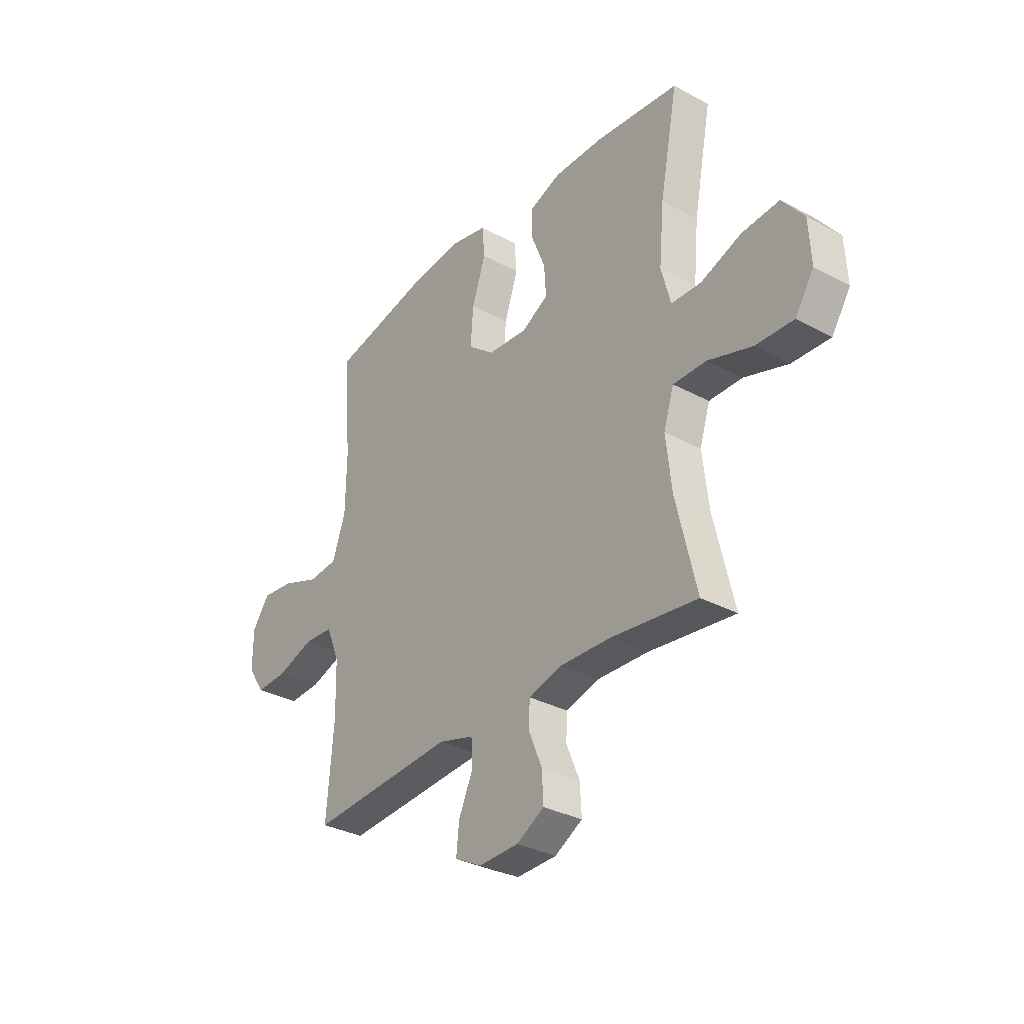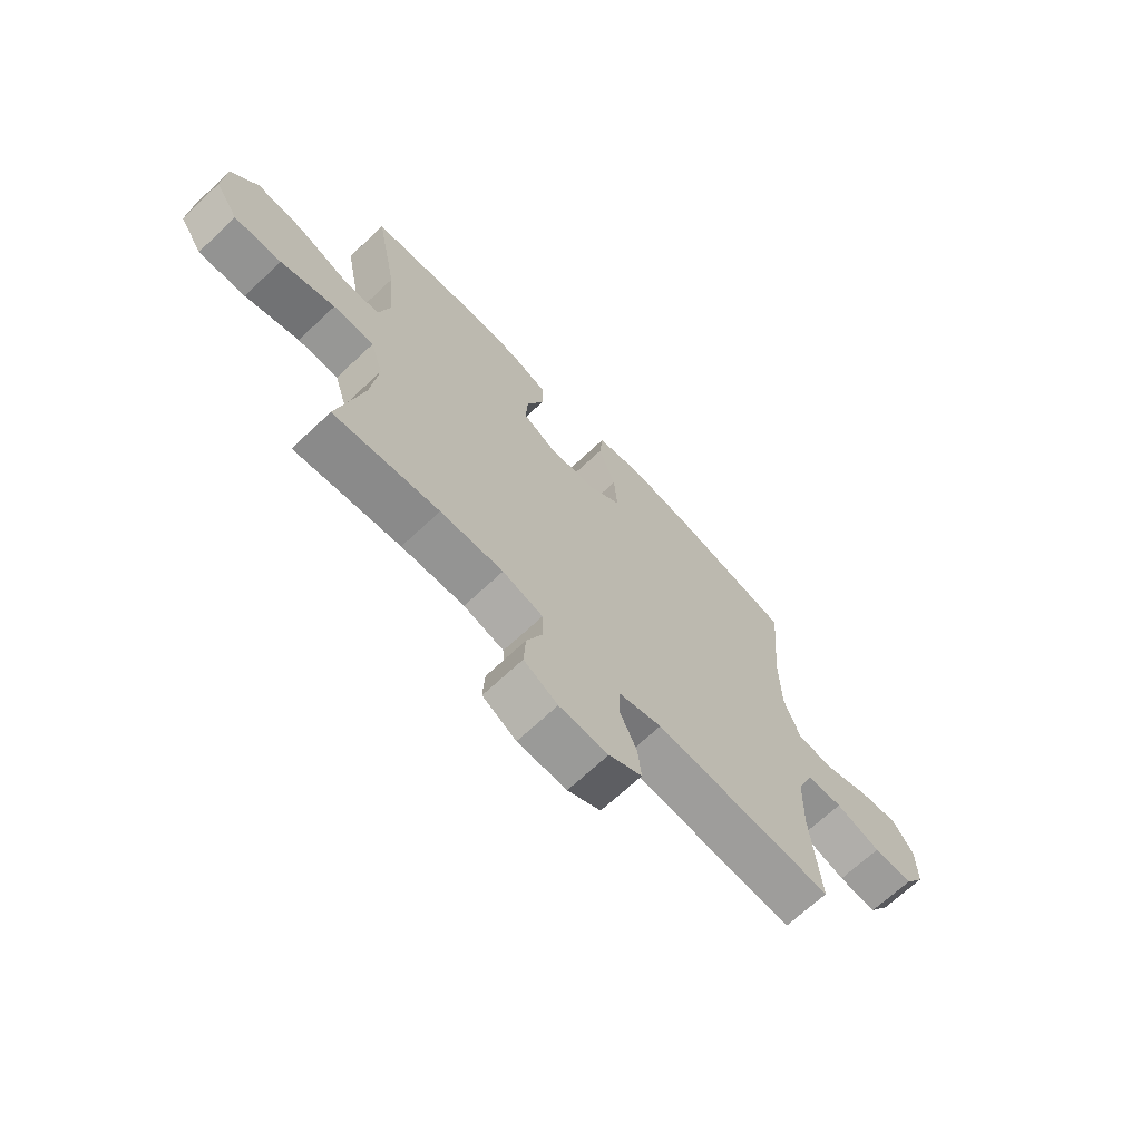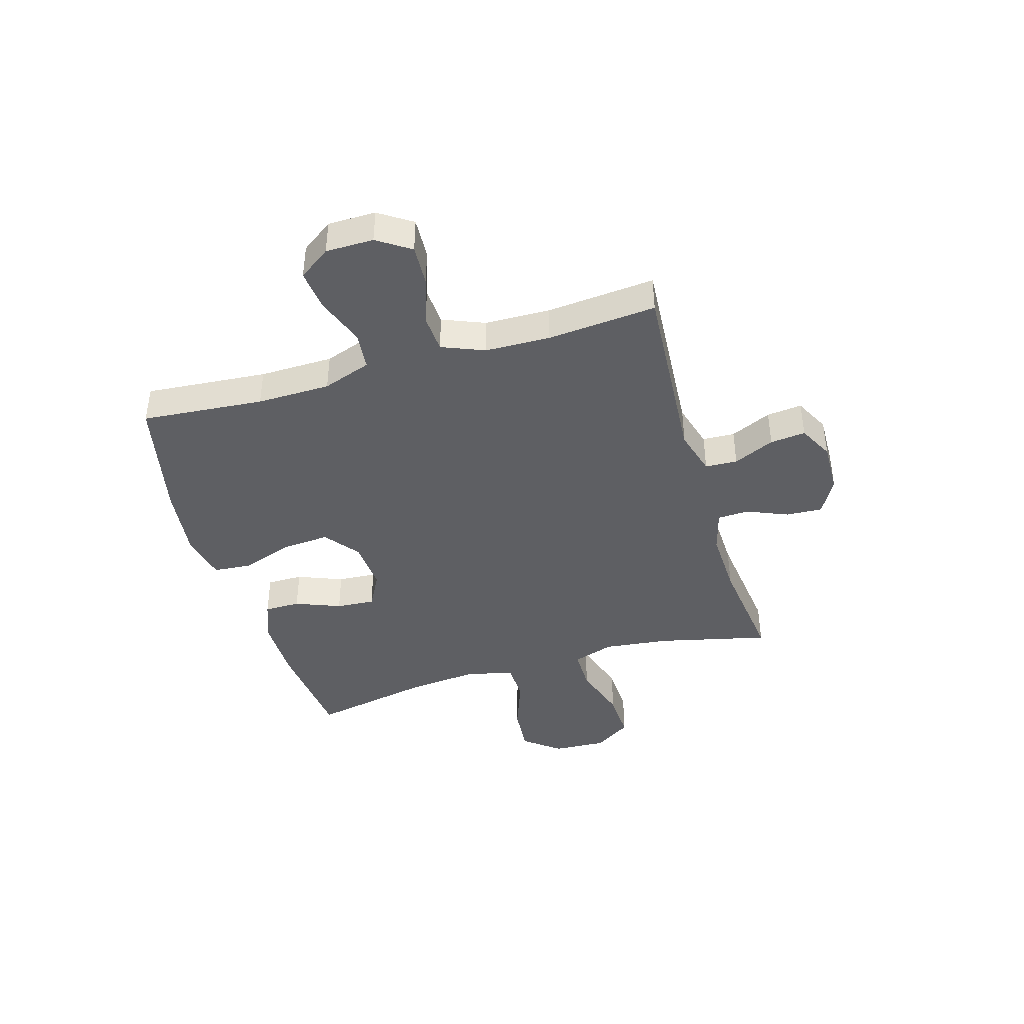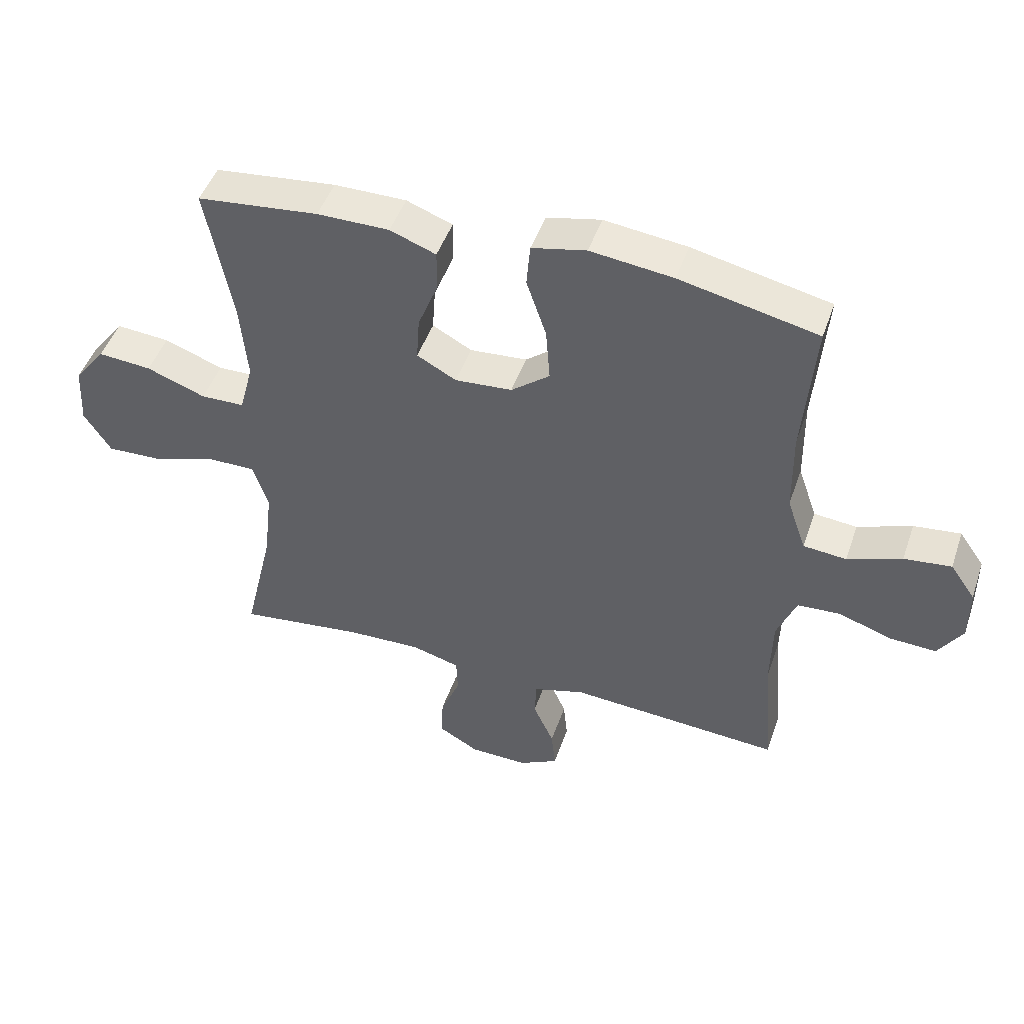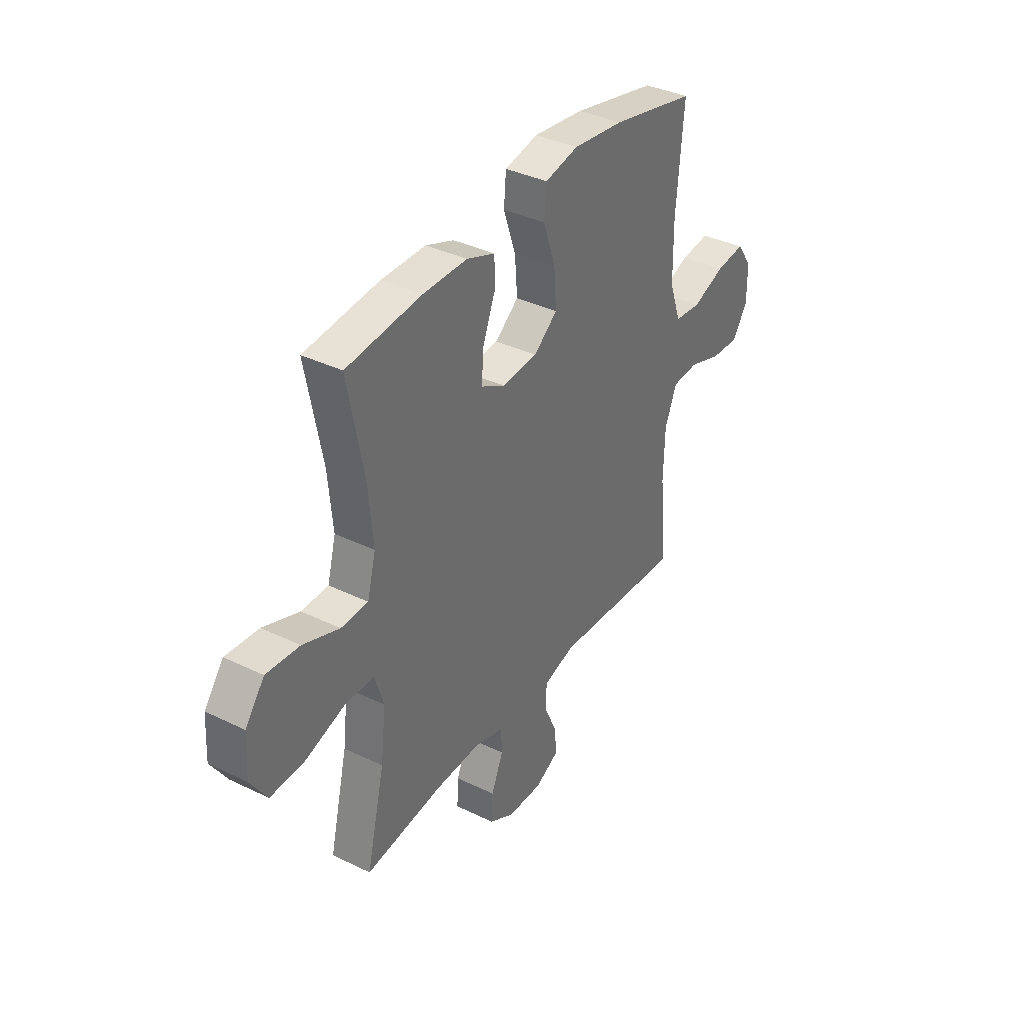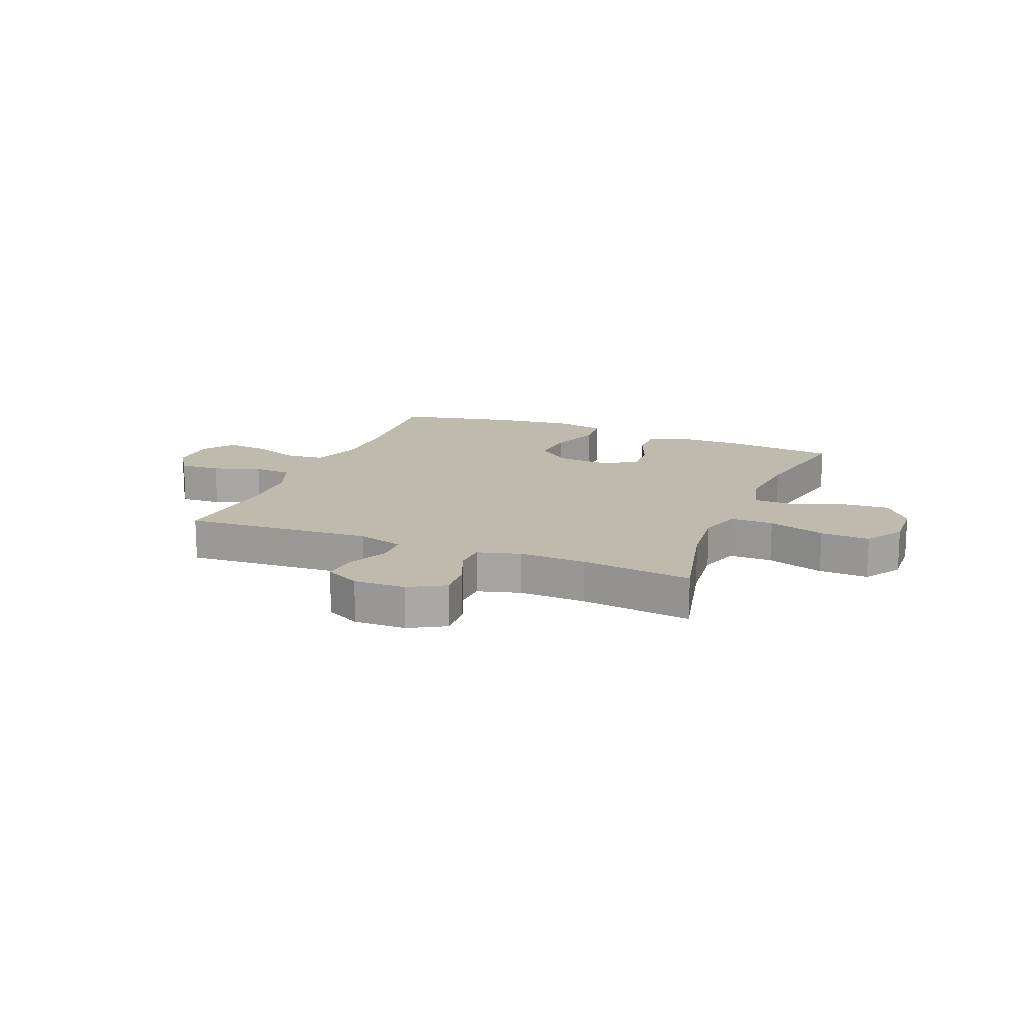
<metadata>
{"format":"obj","ext":"obj","renderer":"f3d","projection":"perspective","resolution":1024,"background":"white","views":[{"elev":-32.1,"azim":-127.1,"up":"+Z"},{"elev":-68.2,"azim":-46.7,"up":"+Z"},{"elev":-42.0,"azim":106.5,"up":"+Y"},{"elev":46.9,"azim":18.6,"up":"+Z"},{"elev":36.9,"azim":-57.8,"up":"+Z"},{"elev":15.4,"azim":-157.9,"up":"+Y"}]}
</metadata>
<code>
o path1228
v -0.3017 0.0375 -0.4504
v -0.1782 0.0375 -0.4465
v -0.09867 0.0375 -0.4688
v -0.0965 0.0375 -0.5274
v -0.1285 0.0375 -0.6035
v -0.1321 0.0375 -0.6712
v -0.06561 0.0375 -0.7089
v 0.03059 0.0375 -0.7114
v 0.09539 0.0375 -0.6779
v 0.08868 0.0375 -0.612
v 0.05435 0.0375 -0.5358
v 0.05728 0.0375 -0.4758
v 0.1422 0.0375 -0.4515
v 0.4932 0.0375 -0.4755
v 0.476 0.0375 -0.2731
v 0.4791 0.0375 -0.1521
v 0.5111 0.0375 -0.07304
v 0.5819 0.0375 -0.06877
v 0.67 0.0375 -0.09831
v 0.7465 0.0375 -0.1023
v 0.7871 0.0375 -0.04077
v 0.7868 0.0375 0.04811
v 0.7454 0.0375 0.1068
v 0.6677 0.0375 0.09796
v 0.5784 0.0375 0.06508
v 0.5071 0.0375 0.07194
v 0.4756 0.0375 0.1621
v 0.4738 0.0375 0.2987
v 0.4932 0.0375 0.5262
v 0.2653 0.0375 0.576
v 0.1287 0.0375 0.5925
v 0.03892 0.0375 0.5732
v 0.03289 0.0375 0.5028
v 0.06583 0.0375 0.4062
v 0.07252 0.0375 0.3183
v 0.008712 0.0375 0.2684
v -0.08598 0.0375 0.2614
v -0.151 0.0375 0.2965
v -0.1461 0.0375 0.3682
v -0.1126 0.0375 0.4521
v -0.1125 0.0375 0.519
v -0.1884 0.0375 0.5474
v -0.3078 0.0375 0.5474
v -0.5087 0.0375 0.5262
v -0.4654 0.0375 0.3028
v -0.4531 0.0375 0.1697
v -0.4759 0.0375 0.08407
v -0.5483 0.0375 0.08243
v -0.6461 0.0375 0.1186
v -0.7354 0.0375 0.1259
v -0.7871 0.0375 0.0591
v -0.7925 0.0375 -0.04028
v -0.7476 0.0375 -0.1091
v -0.656 0.0375 -0.1055
v -0.5504 0.0375 -0.07178
v -0.4707 0.0375 -0.07152
v -0.4459 0.0375 -0.1489
v -0.4599 0.0375 -0.2706
v -0.5087 0.0375 -0.4755
v -0.3017 -0.0375 -0.4504
v -0.1782 -0.0375 -0.4465
v -0.09867 -0.0375 -0.4688
v -0.0965 -0.0375 -0.5274
v -0.1285 -0.0375 -0.6035
v -0.1321 -0.0375 -0.6712
v -0.06561 -0.0375 -0.7089
v 0.03059 -0.0375 -0.7114
v 0.09539 -0.0375 -0.6779
v 0.08868 -0.0375 -0.612
v 0.05435 -0.0375 -0.5358
v 0.05728 -0.0375 -0.4758
v 0.1422 -0.0375 -0.4515
v 0.4932 -0.0375 -0.4755
v 0.476 -0.0375 -0.2731
v 0.4791 -0.0375 -0.1521
v 0.5111 -0.0375 -0.07304
v 0.5819 -0.0375 -0.06877
v 0.67 -0.0375 -0.09831
v 0.7465 -0.0375 -0.1023
v 0.7871 -0.0375 -0.04077
v 0.7868 -0.0375 0.04811
v 0.7454 -0.0375 0.1068
v 0.6677 -0.0375 0.09796
v 0.5784 -0.0375 0.06508
v 0.5071 -0.0375 0.07194
v 0.4756 -0.0375 0.1621
v 0.4738 -0.0375 0.2987
v 0.4932 -0.0375 0.5262
v 0.2653 -0.0375 0.576
v 0.1287 -0.0375 0.5925
v 0.03892 -0.0375 0.5732
v 0.03289 -0.0375 0.5028
v 0.06583 -0.0375 0.4062
v 0.07252 -0.0375 0.3183
v 0.008712 -0.0375 0.2684
v -0.08598 -0.0375 0.2614
v -0.151 -0.0375 0.2965
v -0.1461 -0.0375 0.3682
v -0.1126 -0.0375 0.4521
v -0.1125 -0.0375 0.519
v -0.1884 -0.0375 0.5474
v -0.3078 -0.0375 0.5474
v -0.5087 -0.0375 0.5262
v -0.4654 -0.0375 0.3028
v -0.4531 -0.0375 0.1697
v -0.4759 -0.0375 0.08407
v -0.5483 -0.0375 0.08243
v -0.6461 -0.0375 0.1186
v -0.7354 -0.0375 0.1259
v -0.7871 -0.0375 0.0591
v -0.7925 -0.0375 -0.04028
v -0.7476 -0.0375 -0.1091
v -0.656 -0.0375 -0.1055
v -0.5504 -0.0375 -0.07178
v -0.4707 -0.0375 -0.07152
v -0.4459 -0.0375 -0.1489
v -0.4599 -0.0375 -0.2706
v -0.5087 -0.0375 -0.4755
v -0.06561 0.0375 -0.7089
v 0.03059 0.0375 -0.7114
v 0.09539 0.0375 -0.6779
v 0.09539 0.0375 -0.6779
v -0.1321 0.0375 -0.6712
v -0.1321 0.0375 -0.6712
v 0.08868 0.0375 -0.612
v -0.1285 0.0375 -0.6035
v 0.05435 0.0375 -0.5358
v -0.0965 0.0375 -0.5274
v 0.05728 0.0375 -0.4758
v 0.05728 0.0375 -0.4758
v -0.09867 0.0375 -0.4688
v -0.09867 0.0375 -0.4688
v 0.1422 0.0375 -0.4515
v -0.1782 0.0375 -0.4465
v -0.5087 0.0375 -0.4755
v -0.5087 0.0375 -0.4755
v -0.3017 0.0375 -0.4504
v 0.4932 0.0375 -0.4755
v 0.4932 0.0375 -0.4755
v 0.476 0.0375 -0.2731
v -0.4599 0.0375 -0.2706
v 0.4791 0.0375 -0.1521
v -0.4459 0.0375 -0.1489
v 0.5111 0.0375 -0.07304
v 0.5111 0.0375 -0.07304
v -0.4707 0.0375 -0.07152
v -0.4707 0.0375 -0.07152
v -0.7925 0.0375 -0.04028
v -0.7476 0.0375 -0.1091
v -0.656 0.0375 -0.1055
v -0.5504 0.0375 -0.07178
v 0.67 0.0375 -0.09831
v 0.7465 0.0375 -0.1023
v 0.7871 0.0375 -0.04077
v 0.5819 0.0375 -0.06877
v 0.7868 0.0375 0.04811
v -0.7871 0.0375 0.0591
v 0.7454 0.0375 0.1068
v 0.7454 0.0375 0.1068
v -0.7354 0.0375 0.1259
v 0.5784 0.0375 0.06508
v 0.5071 0.0375 0.07194
v 0.5071 0.0375 0.07194
v 0.6677 0.0375 0.09796
v -0.4759 0.0375 0.08407
v -0.4759 0.0375 0.08407
v -0.5483 0.0375 0.08243
v 0.4756 0.0375 0.1621
v -0.6461 0.0375 0.1186
v -0.4531 0.0375 0.1697
v 0.4738 0.0375 0.2987
v -0.4654 0.0375 0.3028
v -0.08598 0.0375 0.2614
v -0.151 0.0375 0.2965
v -0.151 0.0375 0.2965
v 0.008712 0.0375 0.2684
v 0.07252 0.0375 0.3183
v -0.1461 0.0375 0.3682
v 0.06583 0.0375 0.4062
v -0.1126 0.0375 0.4521
v 0.03289 0.0375 0.5028
v -0.5087 0.0375 0.5262
v -0.5087 0.0375 0.5262
v -0.1125 0.0375 0.519
v -0.1125 0.0375 0.519
v 0.4932 0.0375 0.5262
v 0.4932 0.0375 0.5262
v 0.03892 0.0375 0.5732
v 0.03892 0.0375 0.5732
v -0.1884 0.0375 0.5474
v -0.3078 0.0375 0.5474
v 0.2653 0.0375 0.576
v 0.1287 0.0375 0.5925
v -0.06561 -0.0375 -0.7089
v 0.03059 -0.0375 -0.7114
v 0.09539 -0.0375 -0.6779
v 0.09539 -0.0375 -0.6779
v -0.1321 -0.0375 -0.6712
v -0.1321 -0.0375 -0.6712
v 0.08868 -0.0375 -0.612
v -0.1285 -0.0375 -0.6035
v 0.05435 -0.0375 -0.5358
v -0.0965 -0.0375 -0.5274
v 0.05728 -0.0375 -0.4758
v 0.05728 -0.0375 -0.4758
v -0.09867 -0.0375 -0.4688
v -0.09867 -0.0375 -0.4688
v 0.1422 -0.0375 -0.4515
v -0.1782 -0.0375 -0.4465
v -0.5087 -0.0375 -0.4755
v -0.5087 -0.0375 -0.4755
v -0.3017 -0.0375 -0.4504
v 0.4932 -0.0375 -0.4755
v 0.4932 -0.0375 -0.4755
v 0.476 -0.0375 -0.2731
v -0.4599 -0.0375 -0.2706
v 0.4791 -0.0375 -0.1521
v -0.4459 -0.0375 -0.1489
v 0.5111 -0.0375 -0.07304
v 0.5111 -0.0375 -0.07304
v -0.4707 -0.0375 -0.07152
v -0.4707 -0.0375 -0.07152
v -0.7925 -0.0375 -0.04028
v -0.7476 -0.0375 -0.1091
v -0.656 -0.0375 -0.1055
v -0.5504 -0.0375 -0.07178
v 0.67 -0.0375 -0.09831
v 0.7465 -0.0375 -0.1023
v 0.7871 -0.0375 -0.04077
v 0.5819 -0.0375 -0.06877
v 0.7868 -0.0375 0.04811
v -0.7871 -0.0375 0.0591
v 0.7454 -0.0375 0.1068
v 0.7454 -0.0375 0.1068
v -0.7354 -0.0375 0.1259
v 0.5784 -0.0375 0.06508
v 0.5071 -0.0375 0.07194
v 0.5071 -0.0375 0.07194
v 0.6677 -0.0375 0.09796
v -0.4759 -0.0375 0.08407
v -0.4759 -0.0375 0.08407
v -0.5483 -0.0375 0.08243
v 0.4756 -0.0375 0.1621
v -0.6461 -0.0375 0.1186
v -0.4531 -0.0375 0.1697
v 0.4738 -0.0375 0.2987
v -0.4654 -0.0375 0.3028
v -0.08598 -0.0375 0.2614
v -0.151 -0.0375 0.2965
v -0.151 -0.0375 0.2965
v 0.008712 -0.0375 0.2684
v 0.07252 -0.0375 0.3183
v -0.1461 -0.0375 0.3682
v 0.06583 -0.0375 0.4062
v -0.1126 -0.0375 0.4521
v 0.03289 -0.0375 0.5028
v -0.5087 -0.0375 0.5262
v -0.5087 -0.0375 0.5262
v -0.1125 -0.0375 0.519
v -0.1125 -0.0375 0.519
v 0.4932 -0.0375 0.5262
v 0.4932 -0.0375 0.5262
v 0.03892 -0.0375 0.5732
v 0.03892 -0.0375 0.5732
v -0.1884 -0.0375 0.5474
v -0.3078 -0.0375 0.5474
v 0.2653 -0.0375 0.576
v 0.1287 -0.0375 0.5925
f 267 254 252
f 247 266 257
f 204 206 203
f 232 225 244
f 243 251 237
f 240 248 245
f 232 223 225
f 202 194 200
f 203 201 202
f 231 239 229
f 240 242 221
f 200 194 195
f 266 253 265
f 247 253 266
f 244 226 242
f 209 248 218
f 265 253 255
f 204 203 202
f 208 251 204
f 226 244 225
f 233 239 231
f 217 251 208
f 215 217 208
f 267 252 246
f 221 248 240
f 253 247 249
f 245 249 247
f 206 248 209
f 194 201 198
f 227 239 230
f 204 251 206
f 268 254 267
f 251 248 206
f 246 252 243
f 251 243 252
f 232 244 235
f 229 239 227
f 215 208 213
f 239 236 230
f 267 246 261
f 254 268 256
f 194 202 201
f 263 256 268
f 230 236 219
f 225 223 224
f 209 218 216
f 218 248 221
f 209 216 212
f 228 229 227
f 237 219 236
f 200 195 196
f 221 242 226
f 248 249 245
f 212 216 210
f 265 255 259
f 219 237 217
f 217 237 251
f 7 8 67 66
f 8 122 197 67
f 124 7 66 199
f 9 10 69 68
f 5 6 65 64
f 10 11 70 69
f 4 5 64 63
f 11 130 205 70
f 132 4 63 207
f 12 13 72 71
f 2 3 62 61
f 136 1 60 211
f 13 139 214 72
f 1 2 61 60
f 14 15 74 73
f 58 59 118 117
f 15 16 75 74
f 57 58 117 116
f 16 145 220 75
f 147 57 116 222
f 52 53 112 111
f 53 54 113 112
f 54 55 114 113
f 19 20 79 78
f 20 21 80 79
f 18 19 78 77
f 17 18 77 76
f 55 56 115 114
f 21 22 81 80
f 51 52 111 110
f 22 159 234 81
f 50 51 110 109
f 25 163 238 84
f 24 25 84 83
f 23 24 83 82
f 166 48 107 241
f 26 27 86 85
f 49 50 109 108
f 48 49 108 107
f 46 47 106 105
f 27 28 87 86
f 45 46 105 104
f 37 175 250 96
f 36 37 96 95
f 35 36 95 94
f 38 39 98 97
f 34 35 94 93
f 39 40 99 98
f 33 34 93 92
f 183 45 104 258
f 40 185 260 99
f 28 187 262 87
f 189 33 92 264
f 41 42 101 100
f 43 44 103 102
f 42 43 102 101
f 29 30 89 88
f 31 32 91 90
f 30 31 90 89
f 192 177 179
f 172 182 191
f 129 128 131
f 157 169 150
f 168 162 176
f 165 170 173
f 157 150 148
f 127 125 119
f 128 127 126
f 156 154 164
f 165 146 167
f 125 120 119
f 191 190 178
f 172 191 178
f 169 167 151
f 134 143 173
f 190 180 178
f 129 127 128
f 133 129 176
f 151 150 169
f 158 156 164
f 142 133 176
f 140 133 142
f 192 171 177
f 146 165 173
f 178 174 172
f 170 172 174
f 131 134 173
f 119 123 126
f 152 155 164
f 129 131 176
f 193 192 179
f 176 131 173
f 171 168 177
f 176 177 168
f 157 160 169
f 154 152 164
f 140 138 133
f 164 155 161
f 192 186 171
f 179 181 193
f 119 126 127
f 188 193 181
f 155 144 161
f 150 149 148
f 134 141 143
f 143 146 173
f 134 137 141
f 153 152 154
f 162 161 144
f 125 121 120
f 146 151 167
f 173 170 174
f 137 135 141
f 190 184 180
f 144 142 162
f 142 176 162

</code>
